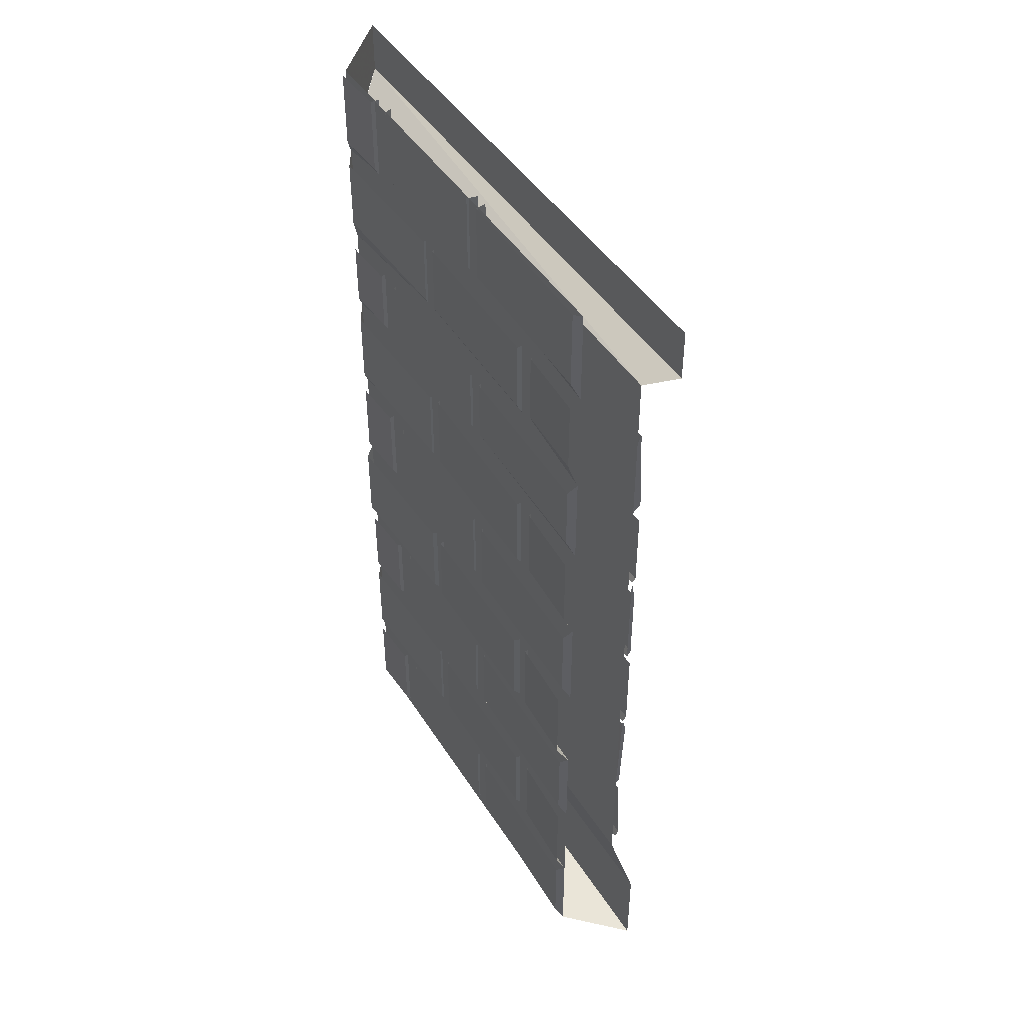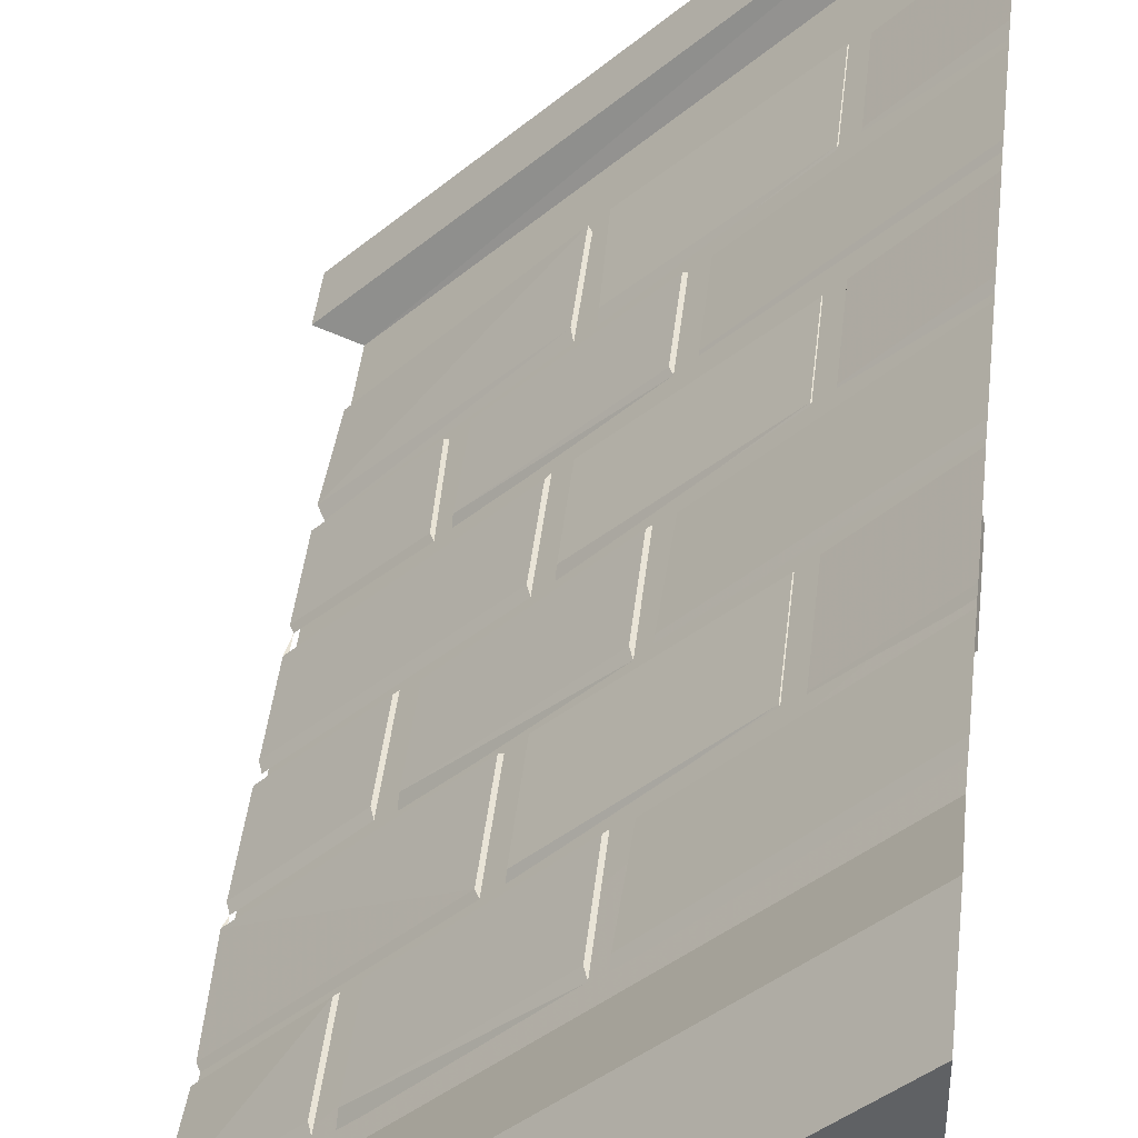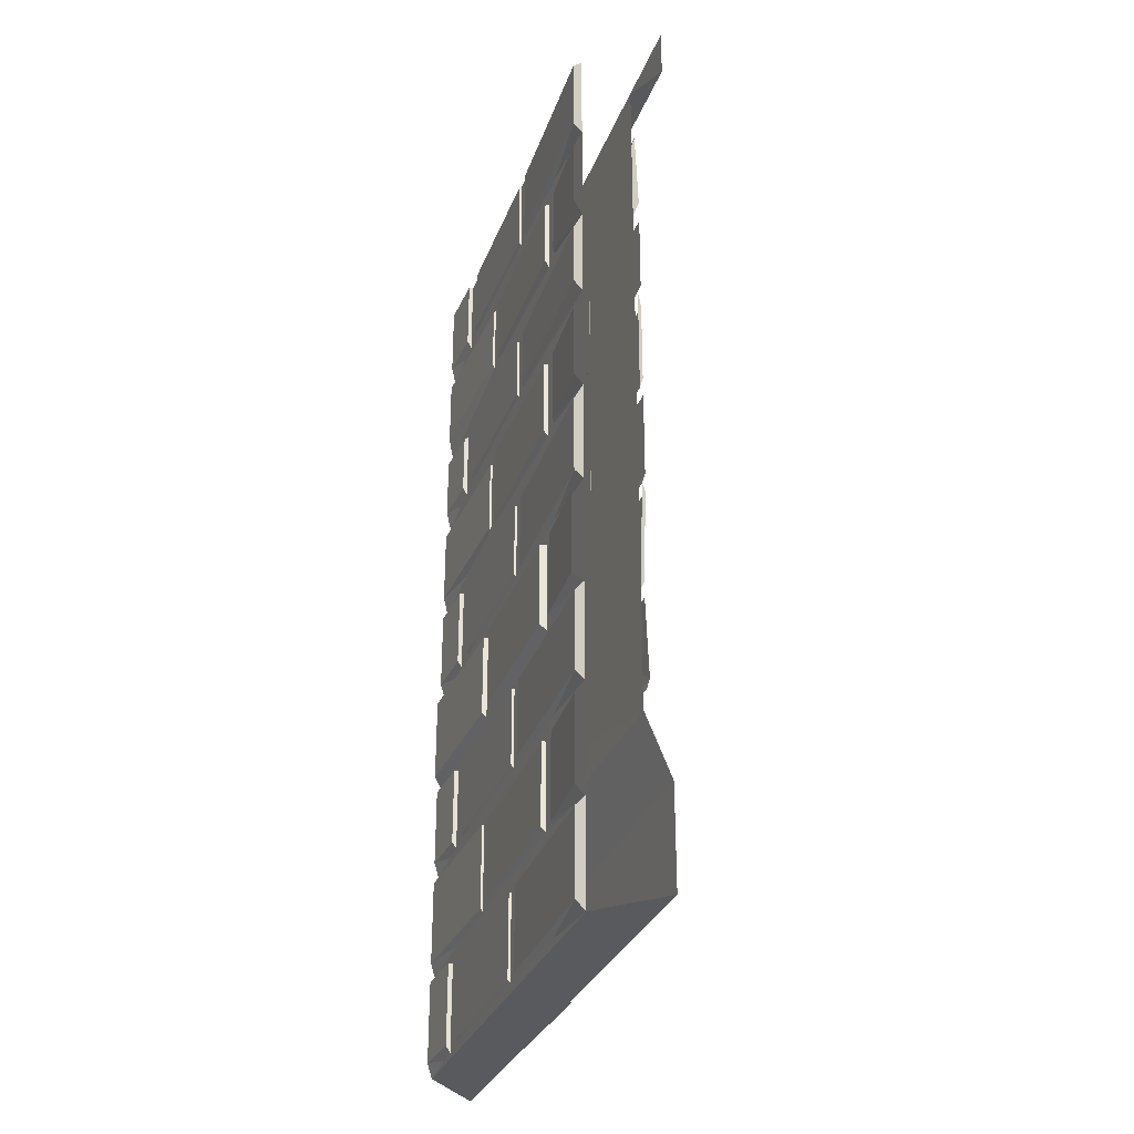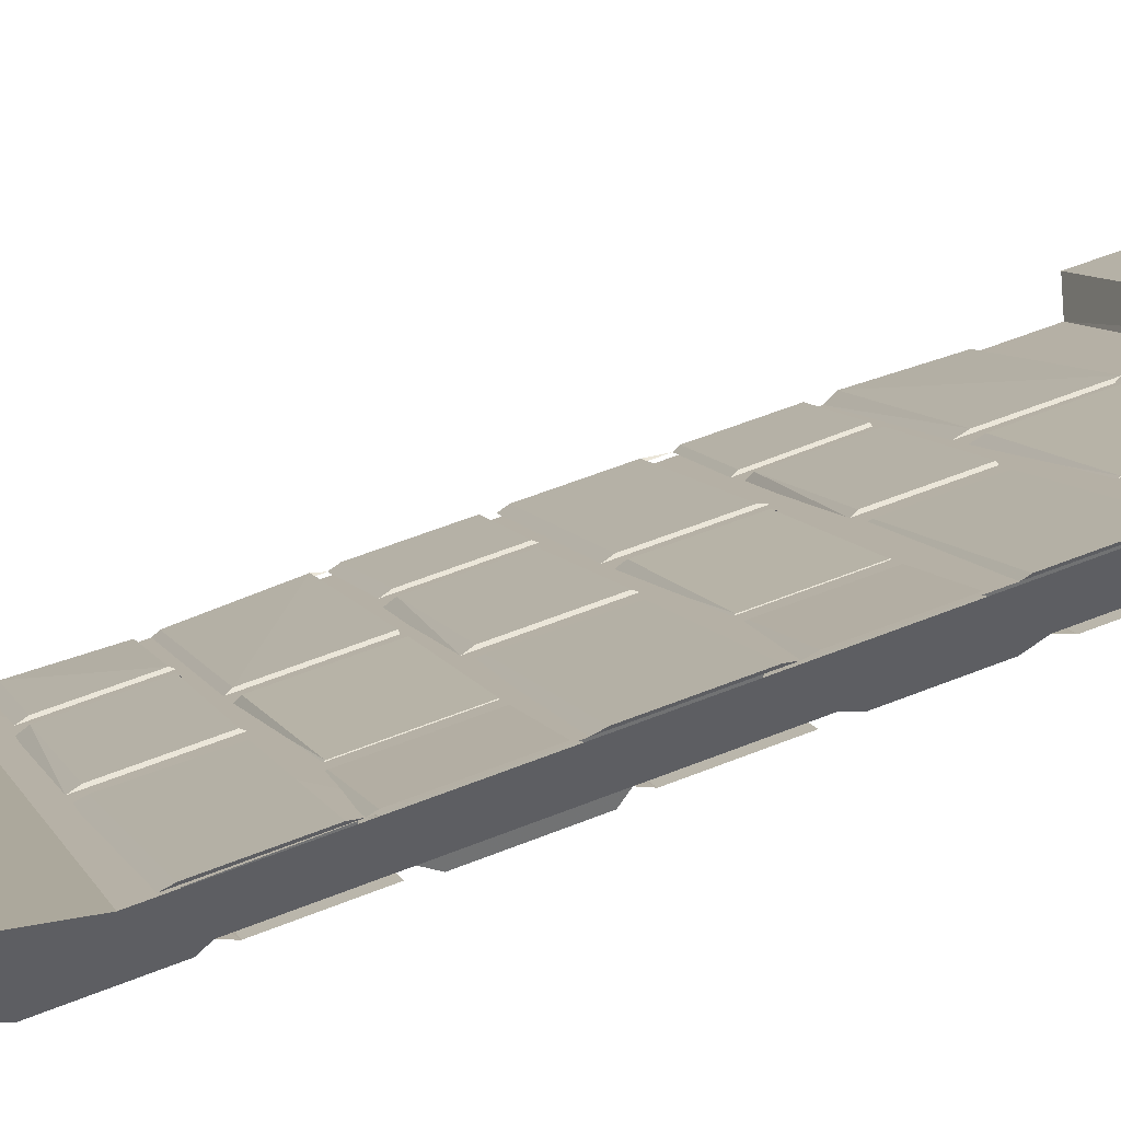
<metadata>
{"format":"obj","ext":"obj","renderer":"f3d","projection":"perspective","resolution":1024,"background":"white","views":[{"elev":45.2,"azim":-165.5,"up":"+Y"},{"elev":43.3,"azim":6.3,"up":"+Z"},{"elev":-31.5,"azim":-154.0,"up":"+Y"},{"elev":55.6,"azim":67.0,"up":"+Z"}]}
</metadata>
<code>
v -0.5 -0.125 -0.5
v -0.4141 -0.1641 -0.5
v 0.5 -0.125 0.5
v 0.5 0 0.5
v -0.5 0 -0.5
v 0.5 -1.875 0.4141
v -0.4141 -1.875 -0.5
v -0.4766 -2.047 -0.5
v 0.5 -2.047 0.4766
v 0.5 -2.047 0.2812
v 0.5 -1.539 0.4141
v 0.5 -1.539 0.2812
v 0.5 -1.016 0.4141
v 0.5 -1.016 0.2812
v 0.5 -0.5234 0.4141
v 0.5 -0.5234 0.2812
v 0.5 -0.1641 0.4141
v 0.5 0 0.2812
v -0.4766 -2.289 -0.5
v 0.5 -2.289 0.4766
v 0.5 -2.289 0.2812
v -0.2812 -2.047 -0.5
v -0.2812 -1.539 -0.5
v -0.2812 -1.016 -0.5
v -0.2812 -0.5234 -0.5
v -0.2812 0 -0.5
v 0.5 -0.1641 0.4219
v 0.5 -0.5234 0.4219
v -0.4141 -0.5234 -0.5
v -0.4141 -1.016 -0.5
v 0.5 -1.016 0.4219
v -0.4141 -1.539 -0.5
v 0.5 -1.539 0.4219
v -0.0625 -1.57 -0.1328
v -0.0625 -1.344 -0.1328
v -0.4297 -1.344 -0.5
v -0.4219 -1.57 -0.5
v -0.05469 -1.586 -0.1328
v -0.05469 -1.344 -0.1328
v -0.02344 -1.344 -0.09375
v -0.02344 -1.57 -0.09375
v 0.2891 -1.562 0.2109
v 0.2891 -1.344 0.2109
v 0.2969 -1.578 0.2109
v 0.2969 -1.344 0.2109
v 0.5 -1.57 0.4297
v 0.5 -1.344 0.4297
v 0.3203 -1.344 0.2422
v 0.3203 -1.57 0.2422
v 0.5 -1.586 0.4219
v 0.3203 -1.586 0.2344
v 0.3203 -1.344 0.2344
v 0.1328 -1.086 0.05469
v 0.125 -1.297 0.04688
v 0.5 -1.297 0.4297
v 0.5 -1.086 0.4297
v 0.5 -1.32 0.4219
v 0.5 -1.062 0.4219
v -0.1953 -1.094 -0.2656
v -0.1953 -1.297 -0.2656
v 0.09375 -1.297 0.02344
v 0.09375 -1.086 0.02344
v 0.1016 -1.32 0.02344
v 0.1016 -1.078 0.02344
v -0.4297 -1.086 -0.5
v -0.4297 -1.297 -0.5
v -0.2344 -1.289 -0.3047
v -0.2344 -1.086 -0.3047
v -0.2266 -1.078 -0.3047
v -0.2266 -1.312 -0.3047
v -0.4219 -1.32 -0.5
v 0.3203 -0.8359 0.2422
v 0.3203 -1.039 0.2422
v 0.5 -1.039 0.4297
v 0.5 -0.8359 0.4297
v -0.02344 -0.8359 -0.09375
v -0.02344 -1.039 -0.09375
v 0.2891 -1.039 0.2109
v 0.2891 -0.8359 0.2109
v 0.2969 -1.062 0.2109
v 0.2969 -0.8203 0.2109
v -0.4297 -0.8359 -0.5
v -0.4297 -1.039 -0.5
v -0.0625 -1.039 -0.1328
v -0.0625 -0.8359 -0.1328
v -0.05469 -1.062 -0.1328
v -0.05469 -0.8203 -0.1328
v 0.5 -0.7734 0.4297
v 0.5 -0.5781 0.4297
v 0.1328 -0.5781 0.05469
v 0.1328 -0.7734 0.05469
v 0.5 -0.7891 0.4219
v 0.5 -0.5547 0.4219
v -0.1953 -0.5781 -0.2656
v -0.1953 -0.7734 -0.2656
v 0.09375 -0.7734 0.02344
v 0.09375 -0.5781 0.02344
v 0.1016 -0.5781 0.02344
v 0.1016 -0.7891 0.02344
v -0.1953 -0.7891 -0.2812
v -0.1953 -0.5781 -0.2812
v -0.4297 -0.5781 -0.5
v -0.4297 -0.7734 -0.5
v -0.2266 -0.7812 -0.2969
v -0.2344 -0.5781 -0.3047
v -0.2188 -0.7969 -0.2969
v -0.2266 -0.5781 -0.3047
v -0.0625 -0.2969 -0.1328
v -0.4219 -0.3125 -0.5
v -0.4297 -0.5234 -0.5
v -0.0625 -0.5234 -0.1328
v -0.05469 -0.5547 -0.1328
v -0.05469 -0.3125 -0.1328
v -0.03125 -0.2969 -0.1016
v -0.02344 -0.5234 -0.09375
v 0.2891 -0.5234 0.2109
v 0.2891 -0.2969 0.2109
v 0.2969 -0.3125 0.2109
v 0.2969 -0.5547 0.2109
v -0.02344 -0.5547 -0.1094
v -0.03125 -0.3125 -0.1094
v 0.3203 -0.3125 0.2422
v 0.3203 -0.5234 0.2422
v 0.5 -0.5234 0.4297
v 0.5 -0.3125 0.4297
v 0.5 -1.609 0.4297
v 0.1328 -1.609 0.05469
v 0.125 -1.812 0.04688
v 0.5 -1.805 0.4297
v 0.5 -1.828 0.4219
v 0.125 -1.836 0.03906
v 0.1328 -1.602 0.04688
v 0.09375 -1.812 0.02344
v 0.09375 -1.609 0.02344
v -0.1953 -1.609 -0.2656
v -0.1953 -1.812 -0.2656
v 0.1016 -1.836 0.02344
v 0.1016 -1.602 0.02344
v -0.4297 -1.805 -0.5
v -0.2344 -1.805 -0.3047
v -0.2344 -1.609 -0.3047
v -0.4219 -1.609 -0.5
v -0.4141 -0.5547 -0.5
v -0.4219 -0.7891 -0.5
v -0.02344 -0.8203 -0.1094
v -0.02344 -1.062 -0.1094
v -0.4219 -1.062 -0.5
v -0.1953 -1.32 -0.2812
v 0.1328 -1.078 0.04688
v 0.125 -1.328 0.03906
v 0.1328 -0.5781 0.04688
v 0.1328 -0.7891 0.04688
v -0.02344 -1.344 -0.1094
v -0.02344 -1.586 -0.1094
v -0.4141 -1.586 -0.5
v -0.2266 -1.828 -0.3047
v -0.4219 -1.828 -0.5
v -0.1953 -1.836 -0.2812
v -0.1953 -1.602 -0.2812
v 0.3203 -0.5547 0.2344
v 0.3203 -1.062 0.2344
v 0.3203 -0.8203 0.2344
v -0.2266 -1.602 -0.3047
v -0.1953 -1.086 -0.2812
v 0.3203 -0.3125 0.2344
v -0.4141 -0.3359 -0.5
v 0.2344 -1.5 0
v 0.2344 -1.289 0
v 0.5078 -1.289 0.2578
v 0.5078 -1.5 0.2578
v 0.2031 -1.531 0.01562
v 0.2031 -1.289 0.01562
v 0.2031 -1.289 -0.03125
v 0.2031 -1.5 -0.03125
v -0.08594 -1.5 -0.3281
v -0.08594 -1.289 -0.3281
v -0.1172 -1.531 -0.3125
v -0.1172 -1.289 -0.3125
v -0.25 -1.5 -0.5
v -0.25 -1.289 -0.5
v -0.125 -1.289 -0.3594
v -0.125 -1.5 -0.3594
v -0.2812 -1.531 -0.5
v -0.1406 -1.531 -0.3359
v -0.1406 -1.289 -0.3359
v 0.03906 -1.039 -0.1875
v 0.03906 -1.242 -0.1875
v -0.2578 -1.234 -0.5
v -0.2578 -1.039 -0.5
v -0.2812 -1.266 -0.5
v -0.2812 -1.008 -0.5
v 0.3516 -1.039 0.125
v 0.3516 -1.234 0.125
v 0.07031 -1.234 -0.1562
v 0.07031 -1.039 -0.1562
v 0.04688 -1.266 -0.1406
v 0.04688 -1.023 -0.1406
v 0.5 -1.031 0.2578
v 0.5 -1.234 0.2578
v 0.3984 -1.234 0.1641
v 0.3984 -1.031 0.1641
v 0.3828 -1.023 0.1797
v 0.3828 -1.266 0.1797
v 0.5 -1.266 0.2812
v -0.1328 -0.7734 -0.3594
v -0.1328 -0.9688 -0.3594
v -0.2578 -0.9688 -0.5
v -0.2578 -0.7734 -0.5
v 0.1953 -0.7578 -0.03125
v 0.1953 -0.9688 -0.03125
v -0.09375 -0.9688 -0.3281
v -0.09375 -0.7734 -0.3281
v -0.1172 -1.008 -0.3125
v -0.1172 -0.7656 -0.3125
v 0.5 -0.7734 0.2578
v 0.5 -0.9688 0.2578
v 0.2266 -0.9688 0
v 0.2266 -0.7734 0
v 0.2031 -1.008 0.01562
v 0.2031 -0.7656 0.01562
v -0.2578 -0.6953 -0.5
v -0.2578 -0.5312 -0.5
v 0.03906 -0.5312 -0.1875
v 0.03906 -0.6953 -0.1875
v -0.2812 -0.7344 -0.5
v -0.2812 -0.5 -0.5
v 0.3516 -0.5312 0.125
v 0.3516 -0.6953 0.125
v 0.07031 -0.6953 -0.1562
v 0.07031 -0.5312 -0.1562
v 0.04688 -0.5234 -0.1406
v 0.04688 -0.7344 -0.1406
v 0.3438 -0.7344 0.1484
v 0.3438 -0.5234 0.1484
v 0.5 -0.5312 0.2578
v 0.5 -0.6953 0.2578
v 0.3984 -0.6953 0.1641
v 0.3984 -0.5312 0.1641
v 0.3828 -0.7344 0.1797
v 0.3828 -0.5234 0.1797
v 0.2266 -0.2656 0
v 0.5 -0.2656 0.2578
v 0.5 -0.4453 0.2578
v 0.2266 -0.4453 0
v 0.2031 -0.5 0.01562
v 0.2031 -0.2578 0.01562
v 0.1953 -0.2656 -0.03125
v 0.1953 -0.4453 -0.03125
v -0.09375 -0.4453 -0.3281
v -0.09375 -0.2656 -0.3281
v -0.1172 -0.2578 -0.3125
v -0.1172 -0.5 -0.3125
v 0.1797 -0.5 -0.007812
v 0.1797 -0.2578 -0.007812
v -0.1328 -0.2656 -0.3594
v -0.1328 -0.4453 -0.3594
v -0.2578 -0.4453 -0.5
v -0.2578 -0.2656 -0.5
v -0.2578 0 -0.5
v 0.03906 0 -0.1875
v 0.03906 -0.1953 -0.1875
v -0.2578 -0.1953 -0.5
v -0.2812 -0.2344 -0.5
v 0.02344 -0.2344 -0.1641
v 0.02344 0 -0.1641
v 0.3516 0 0.125
v 0.3516 -0.1875 0.125
v 0.07031 -0.1953 -0.1562
v 0.07031 0 -0.1562
v 0.04688 0 -0.1406
v 0.04688 -0.2344 -0.1406
v 0.3438 -0.2266 0.1484
v 0.3438 0 0.1484
v 0.5 -0.1953 0.2578
v 0.3984 -0.1953 0.1641
v 0.3984 0 0.1641
v 0.5 0 0.2578
v -0.2578 -1.547 -0.5
v 0.03906 -1.547 -0.1875
v 0.03906 -1.742 -0.1875
v -0.2578 -1.742 -0.5
v -0.2812 -1.773 -0.5
v 0.02344 -1.773 -0.1641
v 0.02344 -1.547 -0.1641
v 0.07031 -1.742 -0.1562
v 0.07031 -1.547 -0.1562
v 0.3516 -1.547 0.125
v 0.3516 -1.742 0.125
v 0.04688 -1.773 -0.1406
v 0.04688 -1.547 -0.1406
v 0.5 -1.742 0.2578
v 0.3984 -1.742 0.1641
v 0.3984 -1.547 0.1641
v 0.5 -1.547 0.2578
v 0.5 -0.5 0.2812
v 0.3828 -0.2344 0.1797
v 0.5 -0.2344 0.2812
v 0.5 -0.7344 0.2812
v 0.1797 -0.75 -0.007812
v 0.1797 -1.008 -0.007812
v 0.5 -1.008 0.2812
v 0.3438 -1.266 0.1484
v 0.02344 -1.023 -0.1641
v 0.02344 -1.273 -0.1641
v 0.02344 -0.5234 -0.1641
v 0.02344 -0.7344 -0.1641
v 0.1797 -1.289 -0.007812
v 0.1797 -1.531 -0.007812
v 0.5 -1.531 0.2812
v 0.3828 -1.773 0.1797
v 0.5 -1.773 0.2812
v 0.3438 -1.773 0.1484
v 0.3438 -1.547 0.1484
v -0.1406 -0.5 -0.3359
v -0.1406 -1.008 -0.3359
v -0.1406 -0.7656 -0.3359
v 0.3828 -1.547 0.1797
v 0.3828 0 0.1797
v 0.3438 -1.023 0.1484
v -0.1406 -0.2578 -0.3359
v 0.2266 -2.008 0
v 0.2266 -1.797 0
v 0.5 -1.797 0.2578
v 0.5 -2.008 0.2578
v 0.2031 -2.039 0.01562
v 0.2031 -1.797 0.01562
v 0.1953 -1.805 -0.03125
v 0.1953 -2.008 -0.03125
v -0.09375 -2 -0.3281
v -0.09375 -1.797 -0.3281
v -0.1172 -2.031 -0.3125
v -0.1172 -1.797 -0.3125
v -0.2578 -2.008 -0.5
v -0.2578 -1.797 -0.5
v -0.1328 -1.797 -0.3594
v -0.1328 -2.008 -0.3594
v -0.2812 -2.039 -0.5
v -0.1406 -2.039 -0.3359
v -0.1406 -1.797 -0.3359
v -0.2578 -2.055 -0.5
v 0.03906 -2.055 -0.1875
v 0.03906 -2.258 -0.1875
v -0.2578 -2.258 -0.5
v -0.2812 -2.289 -0.5
v 0.02344 -2.289 -0.1641
v -0.04688 -2.289 -0.07812
v 0.07031 -2.258 -0.1562
v 0.07031 -2.055 -0.1562
v 0.3516 -2.055 0.125
v 0.3516 -2.258 0.125
v 0.04688 -2.289 -0.1406
v 0.04688 -2.055 -0.1406
v 0.5 -2.258 0.2578
v 0.3984 -2.258 0.1641
v 0.3984 -2.055 0.1641
v 0.5 -2.055 0.2578
v 0.1797 -1.805 -0.007812
v 0.1797 -2.039 -0.007812
v 0.5 -2.039 0.2812
v 0.02344 -2.055 -0.1641
v 0.3828 -2.289 0.1797
v 0.2969 -2.289 0.2656
v 0.3438 -2.289 0.1484
v 0.2656 -2.289 0.2422
v -0.03125 -2.289 -0.04688
v 0.3828 -2.055 0.1797
v 0.3438 -2.055 0.1484
f 1 2 3
f 6 7 8
f 6 8 9
f 2 27 3
f 72 73 74
f 72 74 75
f 76 77 78
f 76 78 79
f 82 83 84
f 82 84 85
f 88 89 90
f 88 90 91
f 94 95 96
f 94 96 97
f 102 103 104
f 102 104 105
f 205 206 207
f 205 207 208
f 209 210 211
f 209 211 212
f 215 216 217
f 215 217 218
f 221 222 223
f 221 223 224
f 227 228 229
f 227 229 230
f 235 236 237
f 235 237 238
f 1 3 4
f 1 4 5
f 6 9 10
f 6 10 11
f 11 10 12
f 11 12 13
f 13 12 14
f 13 14 15
f 15 14 16
f 15 16 17
f 17 16 18
f 17 18 4
f 17 4 3
f 9 20 21
f 9 21 10
f 14 24 25
f 14 25 16
f 28 29 30
f 28 30 31
f 34 37 38
f 46 49 50
f 50 49 51
f 53 54 55
f 53 55 56
f 59 60 61
f 59 61 62
f 65 66 67
f 65 67 68
f 68 67 69
f 69 67 70
f 41 154 42
f 42 154 44
f 37 155 38
f 167 170 171
f 179 182 183
f 183 182 184
f 186 187 188
f 186 188 189
f 192 193 194
f 192 194 195
f 198 199 200
f 198 200 201
f 282 281 283
f 283 281 280
f 285 288 289
f 174 308 175
f 175 308 177
f 170 309 171
f 310 292 291
f 310 291 311
f 288 312 289
f 321 324 325
f 333 336 337
f 337 336 338
f 344 343 345
f 347 350 351
f 328 358 329
f 329 358 331
f 324 359 325
f 342 345 343
f 361 354 353
f 361 353 21
f 350 363 351
f 9 8 19
f 9 19 20
f 10 22 23
f 10 23 12
f 33 32 7
f 33 7 6
f 34 35 36
f 34 36 37
f 43 42 44
f 43 44 45
f 46 47 48
f 46 48 49
f 88 92 89
f 89 92 93
f 126 127 128
f 126 128 129
f 133 134 135
f 133 135 136
f 139 140 141
f 139 141 142
f 40 153 154
f 40 154 41
f 167 171 172
f 167 172 168
f 176 175 177
f 176 177 178
f 179 180 181
f 179 181 182
f 184 182 181
f 184 181 185
f 189 188 190
f 189 190 191
f 195 194 196
f 195 196 197
f 201 200 202
f 202 200 203
f 247 248 249
f 247 249 250
f 278 279 280
f 278 280 281
f 278 281 183
f 183 281 282
f 283 280 284
f 284 280 279
f 285 286 287
f 285 287 288
f 285 289 290
f 285 290 286
f 291 292 293
f 291 293 294
f 186 303 304
f 186 304 187
f 173 307 308
f 173 308 174
f 309 170 204
f 204 170 169
f 312 288 287
f 312 287 313
f 317 293 292
f 317 292 310
f 302 193 192
f 302 192 319
f 321 325 326
f 321 326 322
f 330 329 331
f 330 331 332
f 338 336 335
f 338 335 339
f 340 341 342
f 340 342 343
f 340 343 337
f 337 343 344
f 344 345 346
f 344 346 19
f 347 348 349
f 347 349 350
f 347 351 352
f 347 352 348
f 353 354 355
f 353 355 356
f 327 357 358
f 327 358 328
f 359 324 311
f 311 324 323
f 342 341 360
f 342 360 345
f 361 21 20
f 361 20 362
f 351 363 364
f 351 364 365
f 366 355 354
f 366 354 361
f 363 350 349
f 363 349 367
f 344 21 20
f 344 20 19
f 10 21 22
f 22 21 344
f 12 23 24
f 12 24 14
f 31 30 32
f 31 32 33
f 34 38 39
f 34 39 35
f 40 41 42
f 40 42 43
f 51 49 48
f 51 48 52
f 56 55 57
f 56 57 58
f 62 61 63
f 62 63 64
f 126 129 50
f 50 129 130
f 130 129 131
f 131 129 128
f 131 128 132
f 132 128 127
f 133 136 137
f 133 137 138
f 133 138 134
f 53 149 150
f 53 150 54
f 155 37 71
f 71 37 36
f 156 140 139
f 156 139 157
f 136 158 137
f 158 136 135
f 158 135 159
f 163 141 140
f 163 140 156
f 148 60 59
f 148 59 164
f 167 168 169
f 167 169 170
f 173 174 175
f 173 175 176
f 250 249 251
f 251 249 252
f 252 249 253
f 253 249 248
f 253 248 247
f 253 247 254
f 321 322 323
f 321 323 324
f 327 328 329
f 327 329 330
f 333 334 335
f 333 335 336
f 16 25 26
f 16 26 18
f 27 2 28
f 28 2 29
f 70 67 66
f 70 66 71
f 60 148 63
f 60 63 61
f 54 150 55
f 55 150 57
f 203 200 199
f 203 199 204
f 193 302 196
f 193 196 194
f 187 304 188
f 188 304 190
f 79 78 80
f 79 80 81
f 85 84 86
f 85 86 87
f 108 109 110
f 108 110 111
f 114 115 116
f 114 116 117
f 122 123 124
f 122 124 125
f 76 145 146
f 76 146 77
f 77 146 78
f 78 146 80
f 86 84 83
f 86 83 147
f 147 83 144
f 144 83 82
f 58 74 73
f 58 73 161
f 161 73 72
f 161 72 162
f 88 91 92
f 97 96 98
f 98 96 99
f 99 96 95
f 99 95 100
f 100 95 101
f 101 95 94
f 105 104 106
f 105 106 107
f 106 104 103
f 106 103 144
f 90 151 152
f 90 152 91
f 91 152 92
f 212 211 213
f 212 213 214
f 218 217 219
f 218 219 220
f 221 224 225
f 221 225 222
f 222 225 226
f 230 229 231
f 231 229 232
f 232 229 228
f 232 228 233
f 233 228 234
f 234 228 227
f 238 237 239
f 238 239 240
f 239 237 236
f 239 236 298
f 209 299 300
f 209 300 210
f 210 300 211
f 211 300 213
f 219 217 216
f 219 216 301
f 301 216 298
f 298 216 215
f 223 305 306
f 223 306 224
f 224 306 225
f 191 207 206
f 191 206 315
f 315 206 205
f 315 205 316
f 108 111 112
f 108 112 113
f 117 116 118
f 118 116 119
f 119 116 120
f 120 116 115
f 120 115 114
f 120 114 121
f 111 110 143
f 111 143 112
f 123 160 93
f 123 93 124
f 122 165 160
f 122 160 123
f 110 109 166
f 110 166 143
f 241 242 243
f 241 243 244
f 255 256 257
f 255 257 258
f 259 260 261
f 259 261 262
f 266 267 268
f 266 268 269
f 274 275 276
f 274 276 277
f 241 244 245
f 241 245 246
f 259 262 26
f 26 262 263
f 263 262 264
f 264 262 261
f 264 261 265
f 265 261 260
f 269 268 270
f 270 268 271
f 271 268 267
f 271 267 272
f 272 267 273
f 273 267 266
f 244 243 295
f 244 295 245
f 296 275 274
f 296 274 297
f 256 314 226
f 256 226 257
f 296 318 276
f 296 276 275
f 255 320 314
f 255 314 256
f 243 242 297
f 243 297 295

</code>
